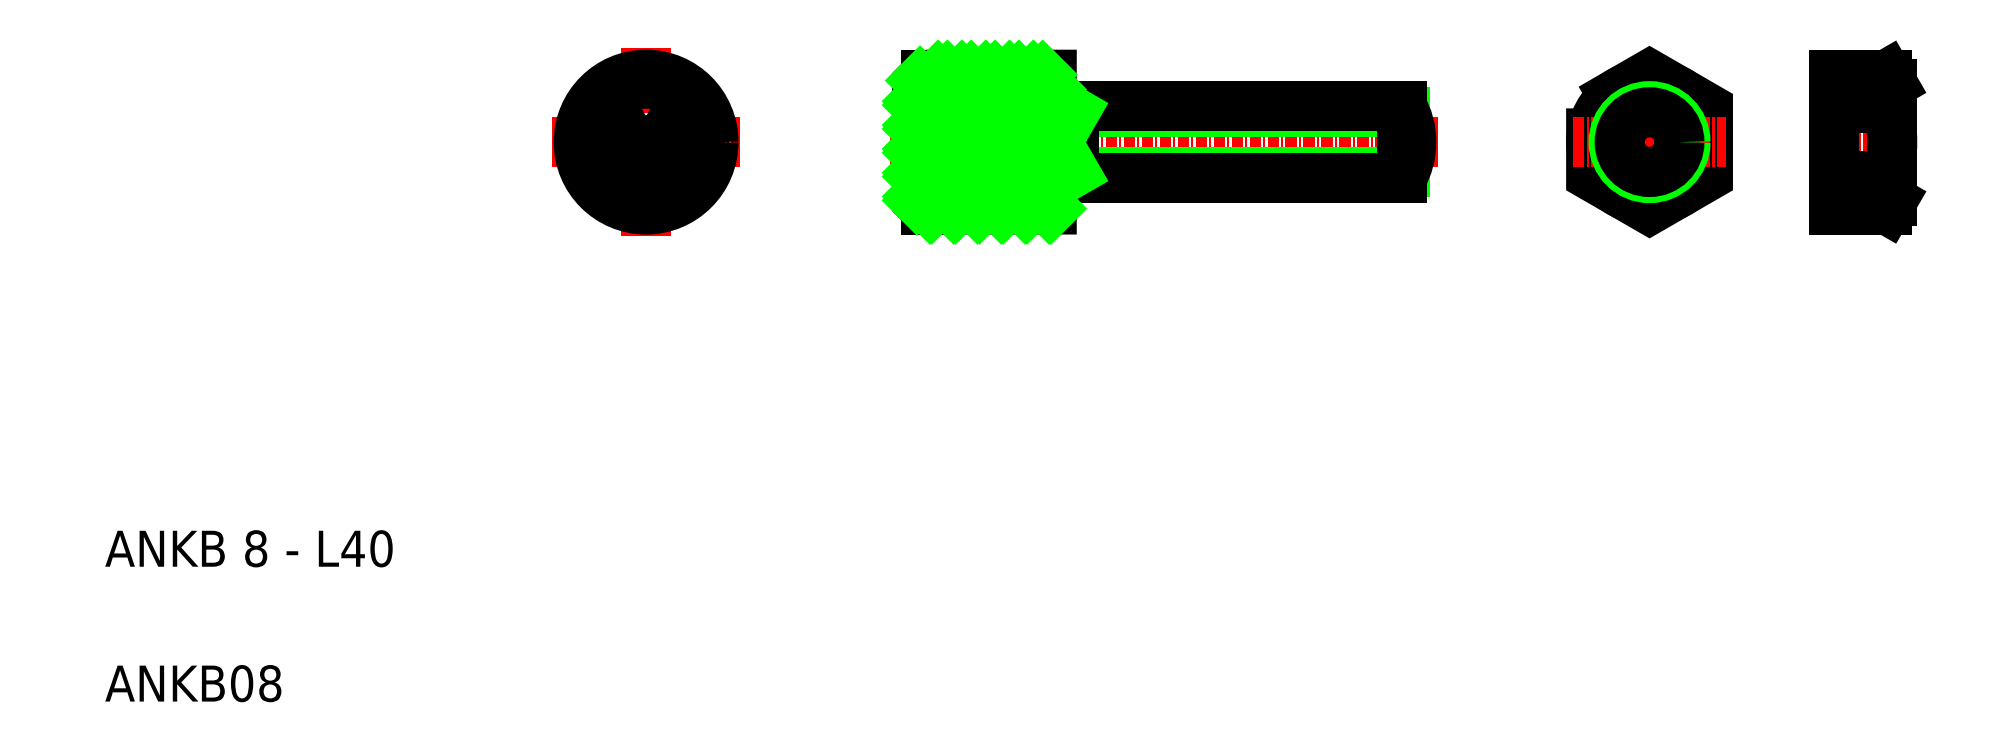
<metadata>
{"format":"dxf","ext":"dxf","renderer":"ezdxf+matplotlib","layout":"modelspace","background":"white","min_lineweight":24,"dpi":150}
</metadata>
<code>
0
SECTION
2
ENTITIES
0
TEXT
8
0
10
10
20
25
30
0
40
4
1
ANKB 8 - L40
0
TEXT
8
0
10
10
20
10
30
0
40
4
1
ANKB08
0
LINE
8
CENTER
10
97.33
20
72.24
30
0
11
158.3
21
72.24
31
0
0
LINE
8
0
10
117.8
20
75.56
30
0
11
154.6
21
75.56
31
0
0
LINE
8
0
10
117.8
20
68.91
30
0
11
154.6
21
68.91
31
0
0
LINE
8
0
10
115.3
20
76.24
30
0
11
154.3
21
76.24
31
0
0
LINE
8
0
10
115.3
20
68.24
30
0
11
154.3
21
68.24
31
0
0
LINE
8
CENTER
10
70.2
20
82.74
30
0
11
70.2
21
61.74
31
0
0
LINE
8
0
10
117.8
20
68.24
30
0
11
117.8
21
76.24
31
0
0
LINE
8
0
10
116.7
20
68.24
30
0
11
117.8
21
68.91
31
0
0
LINE
8
0
10
125.8
20
68.24
30
0
11
125.8
21
68.24
31
0
0
LINE
8
0
10
135.3
20
68.24
30
0
11
135.3
21
68.24
31
0
0
LINE
8
CENTER
10
59.7
20
72.24
30
0
11
80.7
21
72.24
31
0
0
LINE
8
0
10
116.7
20
76.24
30
0
11
117.8
21
75.56
31
0
0
LINE
8
0
10
154.3
20
68.24
30
0
11
154.3
21
76.24
31
0
0
ARC
8
0
10
147.3
20
72.24
30
0
40
8
50
330
51
30
0
POLYLINE
8
0
66
     1
10
0
20
0
30
0
70
     1
0
VERTEX
8
0
10
101.3
20
79.74
30
0
0
VERTEX
8
0
10
115.3
20
79.74
30
0
0
VERTEX
8
0
10
115.3
20
64.74
30
0
0
VERTEX
8
0
10
101.3
20
64.74
30
0
0
VERTEX
8
0
10
100.3
20
65.74
30
0
0
VERTEX
8
0
10
100.3
20
78.74
30
0
0
SEQEND
8
0
0
LINE
8
0
10
101.3
20
79.74
30
0
11
101.3
21
64.74
31
0
0
CIRCLE
8
0
10
70.2
20
72.24
30
0
40
7.5
0
INSERT
8
0
2
*X2
10
-234.3
20
114.5
30
0
0
LINE
8
0
10
105.3
20
75.12
30
0
11
107
21
72.24
31
0
0
LINE
8
0
10
100.3
20
75.12
30
0
11
105.3
21
75.12
31
0
0
LINE
8
0
10
105.3
20
75.12
30
0
11
105.3
21
69.35
31
0
0
LINE
8
0
10
105.3
20
69.35
30
0
11
100.3
21
69.35
31
0
0
LINE
8
0
10
100.3
20
73.68
30
0
11
105.3
21
73.68
31
0
0
LINE
8
0
10
100.3
20
70.79
30
0
11
105.3
21
70.79
31
0
0
LINE
8
0
10
100.3
20
75.12
30
0
11
100.3
21
69.35
31
0
0
POLYLINE
8
0
66
     1
10
0
20
0
30
0
70
     1
0
VERTEX
8
0
10
70.2
20
75.12
30
0
0
VERTEX
8
0
10
67.7
20
73.68
30
0
0
VERTEX
8
0
10
67.7
20
70.79
30
0
0
VERTEX
8
0
10
70.2
20
69.35
30
0
0
VERTEX
8
0
10
72.7
20
70.79
30
0
0
VERTEX
8
0
10
72.7
20
73.68
30
0
0
SEQEND
8
0
0
LINE
8
0
10
105.3
20
69.35
30
0
11
107
21
72.24
31
0
0
CIRCLE
8
0
10
70.2
20
72.24
30
0
40
6.5
0
LINE
8
CENTER
10
210.8
20
72.24
30
0
11
200.3
21
72.24
31
0
0
LINE
8
CENTER
10
181.8
20
80.74
30
0
11
181.8
21
63.74
31
0
0
POLYLINE
8
0
66
     1
10
0
20
0
30
0
70
     1
0
VERTEX
8
0
10
175.3
20
75.99
30
0
0
VERTEX
8
0
10
175.3
20
68.48
30
0
0
VERTEX
8
0
10
181.8
20
64.73
30
0
0
VERTEX
8
0
10
188.3
20
68.48
30
0
0
VERTEX
8
0
10
188.3
20
75.99
30
0
0
VERTEX
8
0
10
181.8
20
79.74
30
0
0
SEQEND
8
0
0
CIRCLE
8
0
10
181.8
20
72.24
30
0
40
6.5
0
LINE
8
CENTER
10
173.3
20
72.24
30
0
11
190.3
21
72.24
31
0
0
CIRCLE
8
0
10
181.8
20
72.24
30
0
40
4
0
CIRCLE
8
0
10
181.8
20
72.24
30
0
40
3.323
0
ARC
8
0
10
205.5
20
77.87
30
0
40
3.323
50
325.6
51
34.38
0
LINE
8
0
10
208.8
20
65.74
30
0
11
208.8
21
78.74
31
0
0
LINE
8
0
10
202.3
20
64.73
30
0
11
202.3
21
79.74
31
0
0
ARC
8
0
10
205.5
20
66.61
30
0
40
3.323
50
325.6
51
34.38
0
LINE
8
0
10
208.8
20
65.74
30
0
11
208.3
21
64.73
31
0
0
LINE
8
0
10
208.3
20
64.73
30
0
11
202.3
21
64.73
31
0
0
ARC
8
0
10
196.4
20
72.24
30
0
40
12.42
50
342.4
51
17.59
0
LINE
8
0
10
208.3
20
68.48
30
0
11
202.3
21
68.48
31
0
0
LINE
8
0
10
202.3
20
68.48
30
0
11
202.3
21
68.48
31
0
0
LINE
8
0
10
208.3
20
75.99
30
0
11
202.3
21
75.99
31
0
0
LINE
8
0
10
202.3
20
72.24
30
0
11
202.3
21
72.24
31
0
0
LINE
8
0
10
208.3
20
79.74
30
0
11
202.3
21
79.74
31
0
0
LINE
8
0
10
208.8
20
78.74
30
0
11
208.3
21
79.74
31
0
0
ENDSEC
0
EOF

</code>
